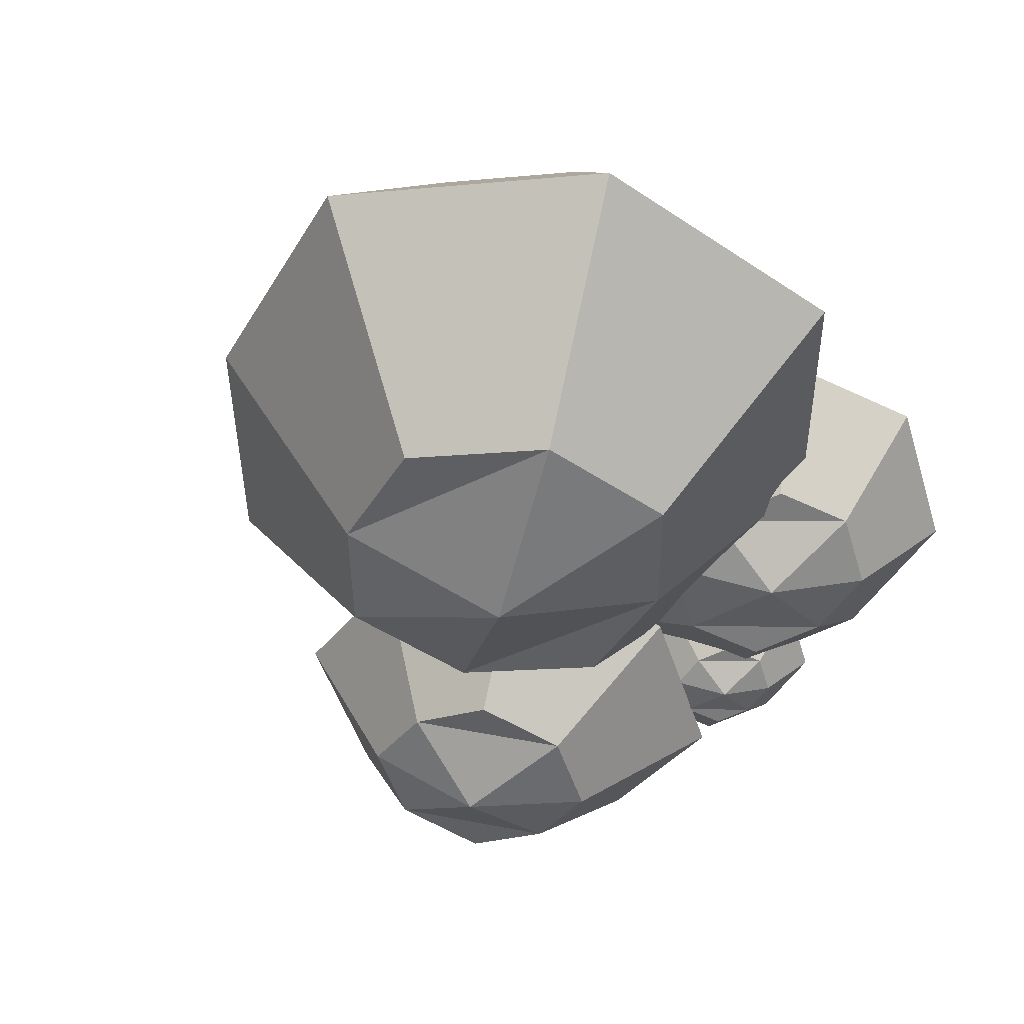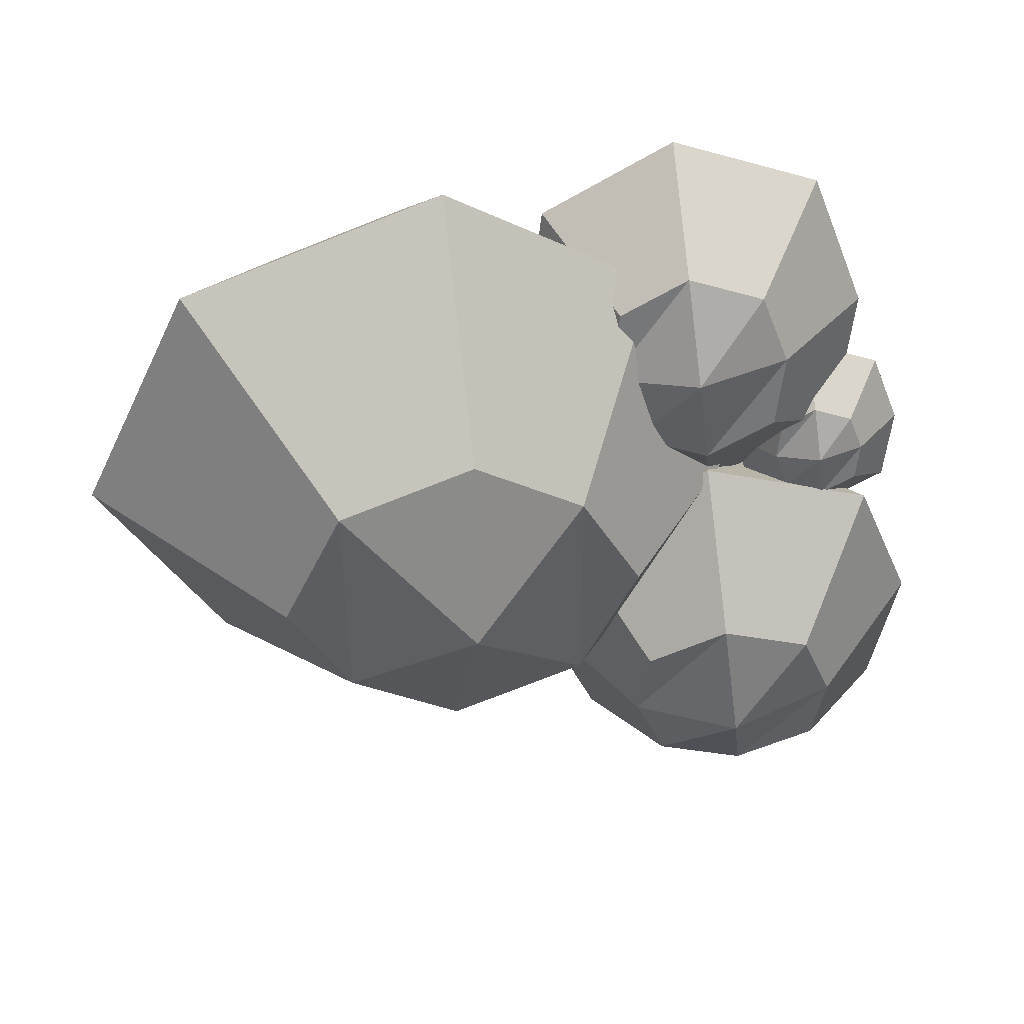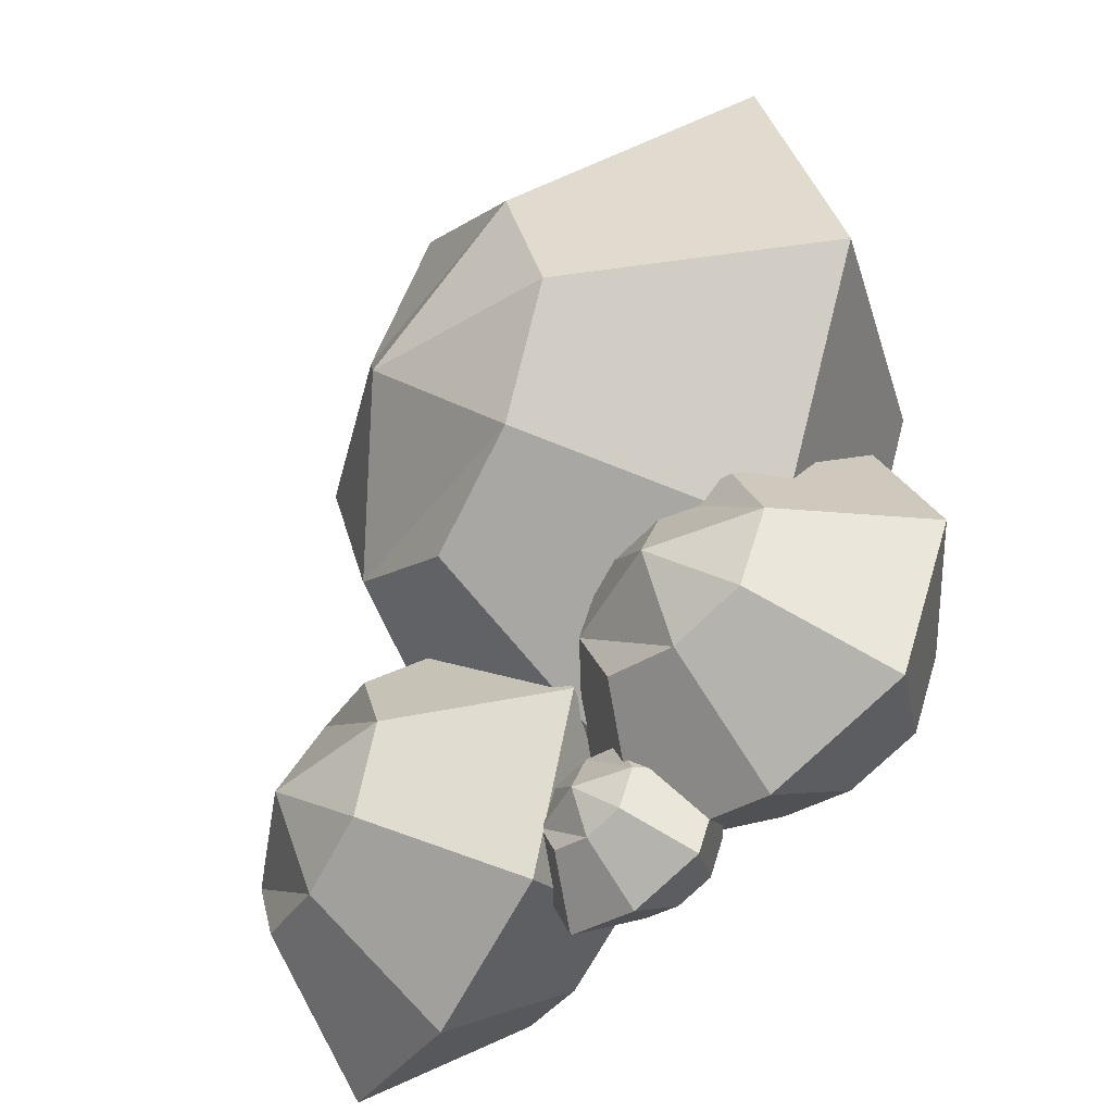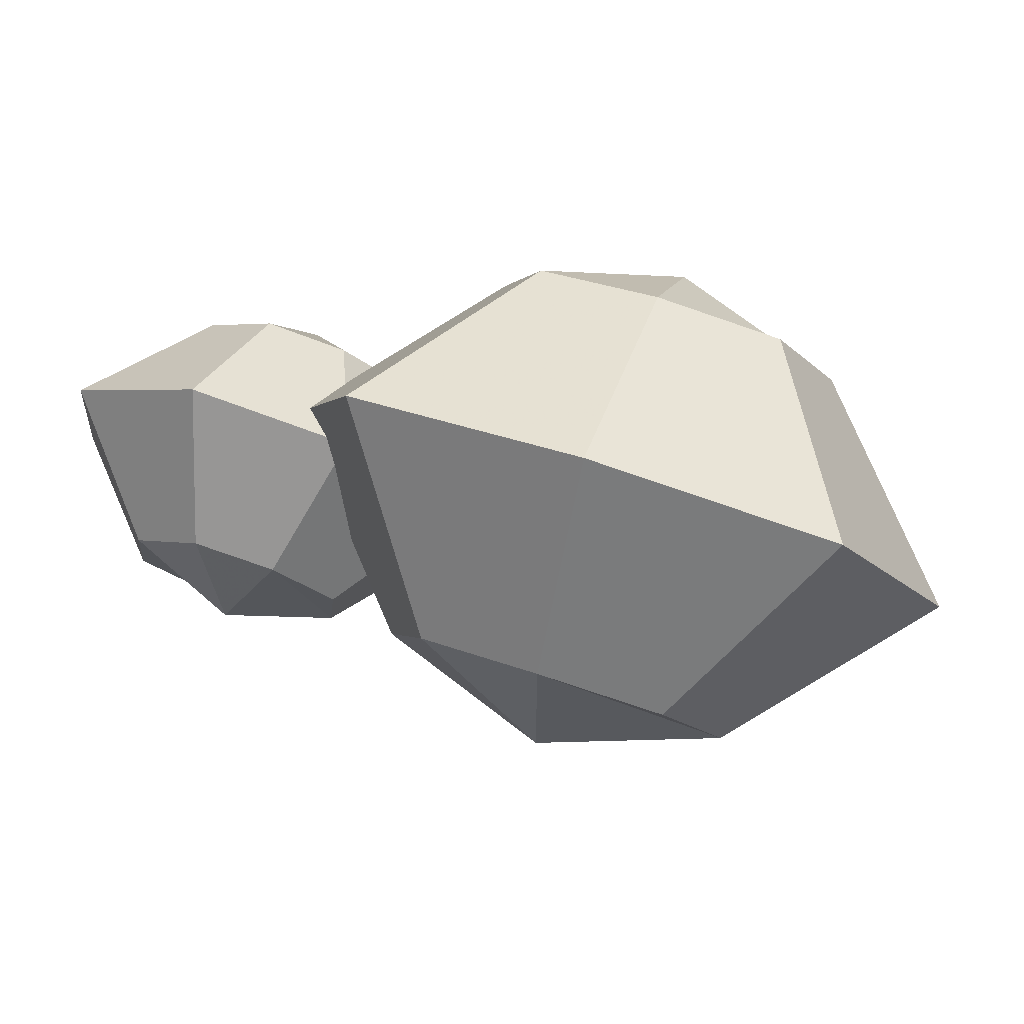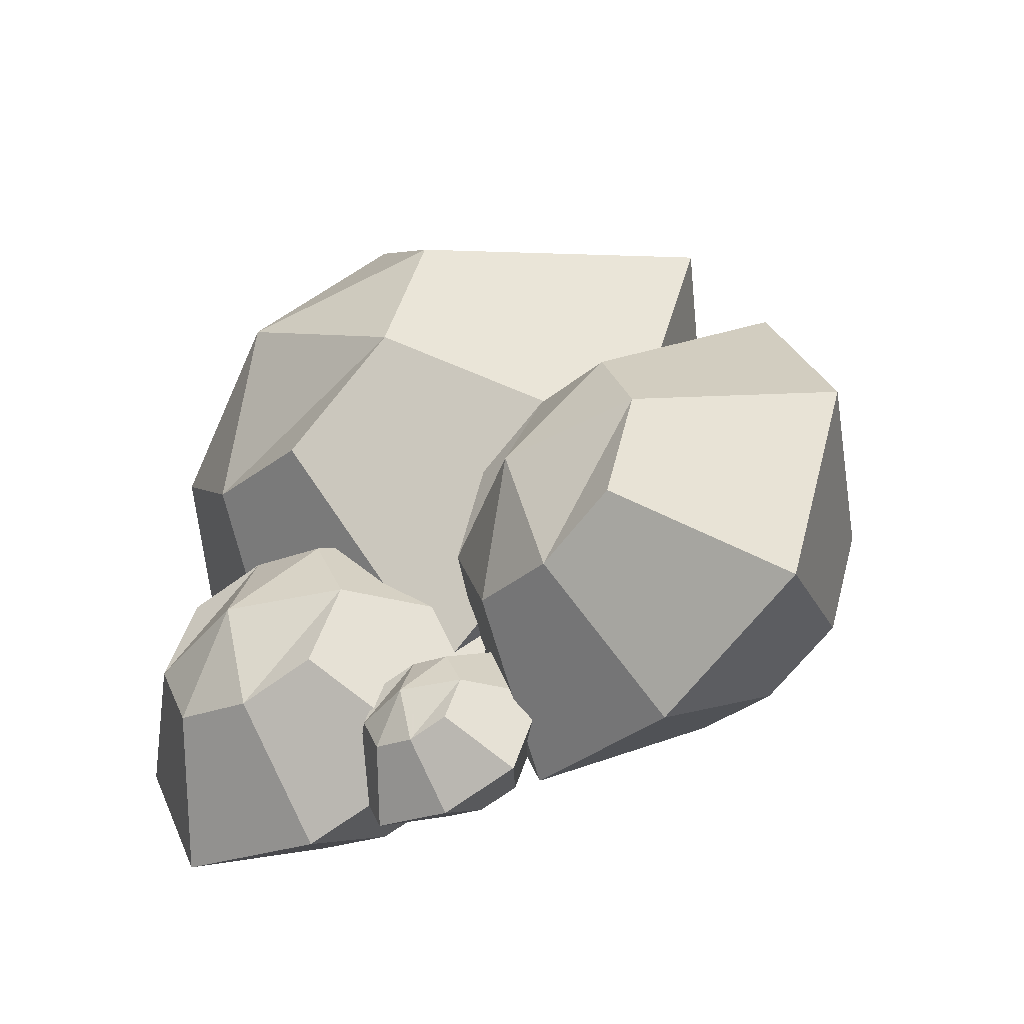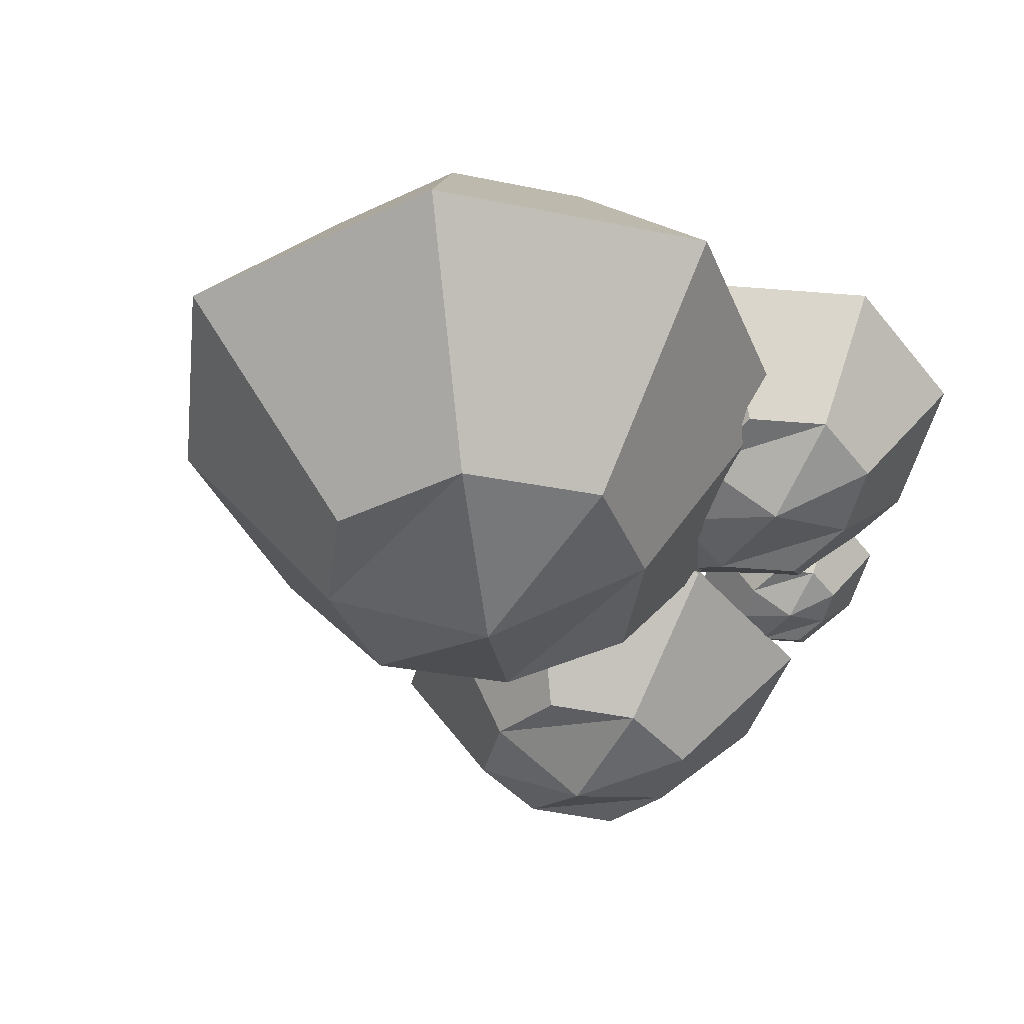
<metadata>
{"format":"obj","ext":"obj","renderer":"f3d","projection":"perspective","resolution":1024,"background":"white","views":[{"elev":-58.4,"azim":-139.4,"up":"+Z"},{"elev":-57.0,"azim":-82.4,"up":"+Z"},{"elev":-50.1,"azim":-136.6,"up":"+Y"},{"elev":-8.4,"azim":151.9,"up":"+Z"},{"elev":-47.1,"azim":33.1,"up":"+Y"},{"elev":-54.8,"azim":-118.2,"up":"+Z"}]}
</metadata>
<code>
o Cube
v -0.1352 0.0459 -0.1575
v -0.1352 -0.1881 -0.1575
v -0.3691 -0.1881 -0.1575
v -0.3691 0.0459 -0.1575
v -0.1352 0.0459 0.2061
v -0.1352 -0.1881 0.2061
v -0.3691 -0.1881 0.2061
v -0.3691 0.0459 0.2061
v -0.2521 0.07515 -0.1575
v -0.2521 -0.2173 -0.1575
v -0.2521 0.07515 0.2061
v -0.2521 -0.2173 0.2061
v -0.08441 -0.07109 -0.1575
v -0.4199 -0.07109 -0.1575
v -0.08441 -0.07109 0.2061
v -0.4199 -0.07109 0.2061
v -0.2521 -0.07109 0.2643
v -0.2521 -0.07109 -0.2157
v -0.02267 0.1584 0.02433
v -0.02267 -0.3006 0.02433
v -0.4816 -0.3006 0.02433
v -0.4816 0.1584 0.02433
v -0.2521 0.2158 0.02433
v -0.2521 -0.3579 0.02433
v -0.5812 -0.07109 0.02433
v 0.07688 -0.07109 0.02433
f 18 10 3 14
f 17 16 7 12
f 26 15 6 20
f 24 12 7 21
f 25 16 8 22
f 23 9 4 22
f 19 1 9 23
f 20 6 12 24
f 15 17 12 6
f 13 2 10 18
f 1 13 18 9
f 5 11 17 15
f 21 7 16 25
f 19 5 15 26
f 11 8 16 17
f 9 18 14 4
f 1 19 26 13
f 3 21 25 14
f 2 20 24 10
f 5 19 23 11
f 11 23 22 8
f 14 25 22 4
f 10 24 21 3
f 13 26 20 2
o Cube.001
v 0.5467 0.06576 -0.1358
v 0.5467 -0.2079 -0.1358
v 0.2864 -0.2079 -0.2202
v 0.2864 0.06576 -0.2202
v 0.4156 0.06576 0.2688
v 0.4156 -0.2079 0.2688
v 0.1553 -0.2079 0.1845
v 0.1553 0.06576 0.1845
v 0.4166 0.09998 -0.178
v 0.4166 -0.2422 -0.178
v 0.2855 0.09998 0.2267
v 0.2855 -0.2422 0.2267
v 0.6032 -0.07109 -0.1175
v 0.2299 -0.07109 -0.2385
v 0.4721 -0.07109 0.2871
v 0.0988 -0.07109 0.1662
v 0.2645 -0.07109 0.2914
v 0.4375 -0.07109 -0.2427
v 0.6064 0.1973 0.1071
v 0.6064 -0.3395 0.1071
v 0.09565 -0.3395 -0.05841
v 0.09565 0.1973 -0.05841
v 0.351 0.2645 0.02433
v 0.351 -0.4066 0.02433
v -0.01512 -0.07109 -0.0943
v 0.7171 -0.07109 0.143
f 44 36 29 40
f 43 42 33 38
f 52 41 32 46
f 50 38 33 47
f 51 42 34 48
f 49 35 30 48
f 45 27 35 49
f 46 32 38 50
f 41 43 38 32
f 39 28 36 44
f 27 39 44 35
f 31 37 43 41
f 47 33 42 51
f 45 31 41 52
f 37 34 42 43
f 35 44 40 30
f 27 45 52 39
f 29 47 51 40
f 28 46 50 36
f 31 45 49 37
f 37 49 48 34
f 40 51 48 30
f 36 50 47 29
f 39 52 46 28
o Cube.002
v 0.2763 0.406 -0.3169
v 0.03663 0.06502 -0.3169
v -0.2878 0.293 -0.4454
v -0.04812 0.6341 -0.4454
v 0.1129 0.5209 0.2994
v -0.1267 0.1798 0.2994
v -0.4512 0.4078 0.1709
v -0.2115 0.7489 0.1709
v 0.1441 0.5627 -0.3811
v -0.1555 0.1364 -0.3811
v -0.01932 0.6775 0.2351
v -0.3189 0.2512 0.2351
v 0.2268 0.1861 -0.289
v -0.2383 0.513 -0.4732
v 0.06345 0.3009 0.3272
v -0.4017 0.6278 0.143
v -0.1953 0.4827 0.3337
v 0.02039 0.3312 -0.4797
v 0.4658 0.5178 0.05302
v -0.00431 -0.1512 0.05302
v -0.6407 0.2961 -0.199
v -0.1706 0.965 -0.199
v 0.2064 0.8251 -0.07299
v -0.3813 -0.01117 -0.07299
v -0.5436 0.7276 -0.2537
v 0.3688 0.08632 0.1077
f 70 62 55 66
f 69 68 59 64
f 78 67 58 72
f 76 64 59 73
f 77 68 60 74
f 75 61 56 74
f 71 53 61 75
f 72 58 64 76
f 67 69 64 58
f 65 54 62 70
f 53 65 70 61
f 57 63 69 67
f 73 59 68 77
f 71 57 67 78
f 63 60 68 69
f 61 70 66 56
f 53 71 78 65
f 55 73 77 66
f 54 72 76 62
f 57 71 75 63
f 63 75 74 60
f 66 77 74 56
f 62 76 73 55
f 65 78 72 54
o Cube.003
v 0.04746 -0.2059 -0.06719
v 0.04746 -0.3237 -0.06719
v -0.07032 -0.3237 -0.06719
v -0.07032 -0.2059 -0.06719
v 0.04746 -0.2059 0.1159
v 0.04746 -0.3237 0.1159
v -0.07032 -0.3237 0.1159
v -0.07032 -0.2059 0.1159
v -0.01143 -0.1912 -0.06719
v -0.01143 -0.3384 -0.06719
v -0.01143 -0.1912 0.1159
v -0.01143 -0.3384 0.1159
v 0.073 -0.2648 -0.06719
v -0.09586 -0.2648 -0.06719
v 0.073 -0.2648 0.1159
v -0.09586 -0.2648 0.1159
v -0.01143 -0.2648 0.1451
v -0.01143 -0.2648 -0.09647
v 0.1041 -0.1493 0.02433
v 0.1041 -0.3803 0.02433
v -0.1269 -0.3803 0.02433
v -0.1269 -0.1493 0.02433
v -0.01143 -0.1204 0.02433
v -0.01143 -0.4092 0.02433
v -0.177 -0.2648 0.02433
v 0.1542 -0.2648 0.02433
f 96 88 81 92
f 95 94 85 90
f 104 93 84 98
f 102 90 85 99
f 103 94 86 100
f 101 87 82 100
f 97 79 87 101
f 98 84 90 102
f 93 95 90 84
f 91 80 88 96
f 79 91 96 87
f 83 89 95 93
f 99 85 94 103
f 97 83 93 104
f 89 86 94 95
f 87 96 92 82
f 79 97 104 91
f 81 99 103 92
f 80 98 102 88
f 83 97 101 89
f 89 101 100 86
f 92 103 100 82
f 88 102 99 81
f 91 104 98 80

</code>
